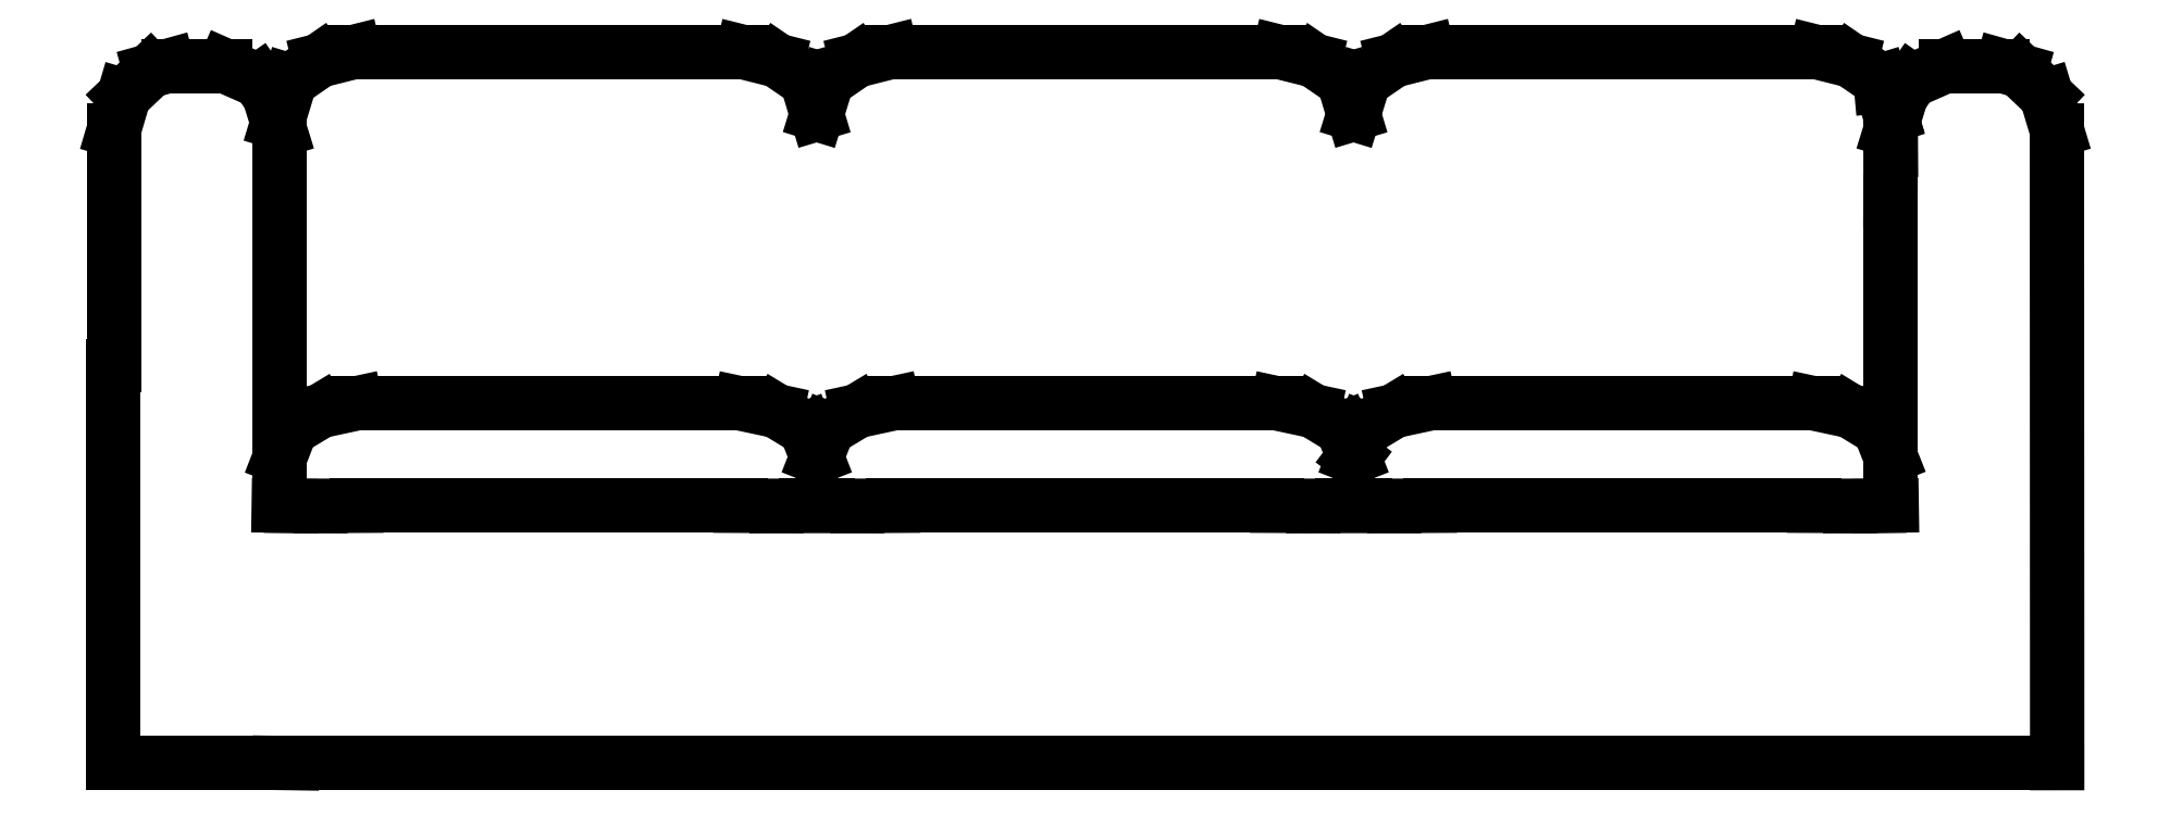
<metadata>
{"format":"dxf","ext":"dxf","renderer":"ezdxf+matplotlib","layout":"modelspace","background":"white","min_lineweight":24,"dpi":150}
</metadata>
<code>
0
SECTION
2
ENTITIES
0
LINE
8
0
10
-0.4306
20
0.3812
30
0
11
-0.4694
21
0.3895
31
0
0
LINE
8
0
10
-0.4694
20
0.3895
30
0
11
-0.8858
21
0.3895
31
0
0
LINE
8
0
10
0.1817
20
0.362
30
0
11
0.1502
21
0.3812
31
0
0
LINE
8
0
10
0.1502
20
0.3812
30
0
11
0.1114
21
0.3895
31
0
0
LINE
8
0
10
-0.3435
20
0.3812
30
0
11
-0.305
21
0.3895
31
0
0
LINE
8
0
10
0.2373
20
0.3812
30
0
11
0.2758
21
0.3895
31
0
0
LINE
8
0
10
0.6922
20
0.3895
30
0
11
0.731
21
0.3812
31
0
0
LINE
8
0
10
0.731
20
0.3812
30
0
11
0.7626
21
0.362
31
0
0
LINE
8
0
10
0.6938
20
0.7703
30
0
11
0.7318
21
0.7608
31
0
0
LINE
8
0
10
0.6938
20
0.7703
30
0
11
0.2742
21
0.7703
31
0
0
LINE
8
0
10
0.1828
20
0.739
30
0
11
0.151
21
0.7608
31
0
0
LINE
8
0
10
0.113
20
0.7703
30
0
11
0.151
21
0.7608
31
0
0
LINE
8
0
10
-0.3066
20
0.7703
30
0
11
0.113
21
0.7703
31
0
0
LINE
8
0
10
-0.3066
20
0.7703
30
0
11
-0.3443
21
0.7608
31
0
0
LINE
8
0
10
-0.3443
20
0.7608
30
0
11
-0.3762
21
0.739
31
0
0
LINE
8
0
10
-0.4298
20
0.7608
30
0
11
-0.4678
21
0.7703
31
0
0
LINE
8
0
10
-0.4678
20
0.7703
30
0
11
-0.8874
21
0.7703
31
0
0
LINE
8
0
10
-0.8874
20
0.7703
30
0
11
-0.9254
21
0.7608
31
0
0
LINE
8
0
10
-0.3753
20
0.362
30
0
11
-0.3435
21
0.3812
31
0
0
LINE
8
0
10
-0.8855
20
0.2787
30
0
11
-0.4697
21
0.2787
31
0
0
LINE
8
0
10
-0.8855
20
0.2787
30
0
11
-0.9241
21
0.2785
31
0
0
LINE
8
0
10
-0.9559
20
0.2787
30
0
11
-0.9694
21
0.2789
31
0
0
LINE
8
0
10
-1.028
20
0.7551
30
0
11
-0.9909
21
0.739
31
0
0
LINE
8
0
10
-0.9683
20
0.0002022
30
0
11
-1.148
21
0.0002022
31
0
0
LINE
8
0
10
-1.089
20
0.7551
30
0
11
-1.028
21
0.7551
31
0
0
LINE
8
0
10
-0.9548
20
0
30
0
11
0.9548
21
0
31
0
0
LINE
8
0
10
0.2761
20
0.2787
30
0
11
0.6919
21
0.2787
31
0
0
LINE
8
0
10
0.6919
20
0.2787
30
0
11
0.7307
21
0.2785
31
0
0
LINE
8
0
10
0.7307
20
0.2785
30
0
11
0.7623
21
0.2787
31
0
0
LINE
8
0
10
0.7973
20
0.739
30
0
11
0.834
21
0.7551
31
0
0
LINE
8
0
10
0.834
20
0.7551
30
0
11
0.8955
21
0.7551
31
0
0
LINE
8
0
10
0.8955
20
0.7551
30
0
11
0.9149
21
0.7497
31
0
0
LINE
8
0
10
0.1815
20
0.2787
30
0
11
0.1499
21
0.2785
31
0
0
LINE
8
0
10
0.1499
20
0.2785
30
0
11
0.1111
21
0.2787
31
0
0
LINE
8
0
10
0.1111
20
0.2787
30
0
11
-0.3047
21
0.2787
31
0
0
LINE
8
0
10
-0.3047
20
0.2787
30
0
11
-0.3433
21
0.2785
31
0
0
LINE
8
0
10
-0.3433
20
0.2785
30
0
11
-0.3751
21
0.2787
31
0
0
LINE
8
0
10
-0.3751
20
0.2787
30
0
11
-0.3993
21
0.2787
31
0
0
LINE
8
0
10
-0.3993
20
0.2787
30
0
11
-0.4309
21
0.2785
31
0
0
LINE
8
0
10
-0.305
20
0.3895
30
0
11
0.1114
21
0.3895
31
0
0
LINE
8
0
10
0.7623
20
0.2787
30
0
11
0.7758
21
0.2789
31
0
0
LINE
8
0
10
0.7744
20
0.3321
30
0
11
0.7626
21
0.362
31
0
0
LINE
8
0
10
0.7642
20
0.7331
30
0
11
0.7636
21
0.739
31
0
0
LINE
8
0
10
0.7636
20
0.739
30
0
11
0.7747
21
0.7026
31
0
0
LINE
8
0
10
0.7747
20
0.7026
30
0
11
0.7747
21
0.6896
31
0
0
LINE
8
0
10
0.7747
20
0.7005
30
0
11
0.7642
21
0.7331
31
0
0
LINE
8
0
10
0.7318
20
0.7608
30
0
11
0.7636
21
0.739
31
0
0
LINE
8
0
10
0.7973
20
0.739
30
0
11
0.786
21
0.7228
31
0
0
LINE
8
0
10
0.7744
20
0.6093
30
0
11
0.7747
21
0.6639
31
0
0
LINE
8
0
10
0.7747
20
0.6639
30
0
11
0.7744
21
0.6852
31
0
0
LINE
8
0
10
0.7744
20
0.6852
30
0
11
0.786
21
0.7228
31
0
0
LINE
8
0
10
0.7744
20
0.6093
30
0
11
0.7744
21
0.2789
31
0
0
LINE
8
0
10
0.2761
20
0.2787
30
0
11
0.2376
21
0.2785
31
0
0
LINE
8
0
10
0.2376
20
0.2785
30
0
11
0.2057
21
0.2787
31
0
0
LINE
8
0
10
0.2057
20
0.2787
30
0
11
0.1815
21
0.2787
31
0
0
LINE
8
0
10
0.2373
20
0.3812
30
0
11
0.2055
21
0.362
31
0
0
LINE
8
0
10
0.2047
20
0.739
30
0
11
0.2365
21
0.7608
31
0
0
LINE
8
0
10
0.2047
20
0.739
30
0
11
0.1936
21
0.703
31
0
0
LINE
8
0
10
0.2055
20
0.362
30
0
11
0.1936
21
0.3317
31
0
0
LINE
8
0
10
0.2758
20
0.3895
30
0
11
0.6922
21
0.3895
31
0
0
LINE
8
0
10
0.9545
20
0.6852
30
0
11
0.9432
21
0.7228
31
0
0
LINE
8
0
10
0.9432
20
0.7228
30
0
11
0.9149
21
0.7497
31
0
0
LINE
8
0
10
0.9545
20
0.6852
30
0
11
0.9548
21
0
31
0
0
LINE
8
0
10
-0.4309
20
0.2785
30
0
11
-0.4697
21
0.2787
31
0
0
LINE
8
0
10
-0.9241
20
0.2785
30
0
11
-0.9559
21
0.2787
31
0
0
LINE
8
0
10
-0.9254
20
0.7608
30
0
11
-0.957
21
0.739
31
0
0
LINE
8
0
10
-0.957
20
0.739
30
0
11
-0.9707
21
0.6938
31
0
0
LINE
8
0
10
-0.9243
20
0.3812
30
0
11
-0.8858
21
0.3895
31
0
0
LINE
8
0
10
-1.148
20
0.4304
30
0
11
-1.148
21
0.0002022
31
0
0
LINE
8
0
10
-1.137
20
0.7228
30
0
11
-1.109
21
0.7497
31
0
0
LINE
8
0
10
-1.109
20
0.7497
30
0
11
-1.089
21
0.7551
31
0
0
LINE
8
0
10
-0.9796
20
0.7228
30
0
11
-0.9909
21
0.739
31
0
0
LINE
8
0
10
-0.9796
20
0.7228
30
0
11
-0.968
21
0.6852
31
0
0
LINE
8
0
10
-0.968
20
0.6852
30
0
11
-0.968
21
0.2789
31
0
0
LINE
8
0
10
0.1939
20
0.3315
30
0
11
0.1936
21
0.3317
31
0
0
LINE
8
0
10
0.1936
20
0.3317
30
0
11
0.1817
21
0.362
31
0
0
LINE
8
0
10
0.1936
20
0.703
30
0
11
0.1828
21
0.739
31
0
0
LINE
8
0
10
-0.398
20
0.739
30
0
11
-0.3872
21
0.703
31
0
0
LINE
8
0
10
-0.3872
20
0.703
30
0
11
-0.3762
21
0.739
31
0
0
LINE
8
0
10
-0.4306
20
0.3812
30
0
11
-0.3991
21
0.362
31
0
0
LINE
8
0
10
-0.4298
20
0.7608
30
0
11
-0.398
21
0.739
31
0
0
LINE
8
0
10
-0.3872
20
0.3317
30
0
11
-0.3991
21
0.362
31
0
0
LINE
8
0
10
-0.3753
20
0.362
30
0
11
-0.3872
21
0.3317
31
0
0
LINE
8
0
10
-0.9548
20
0
30
0
11
-0.9683
21
0.0002022
31
0
0
LINE
8
0
10
-0.9243
20
0.3812
30
0
11
-0.9562
21
0.362
31
0
0
LINE
8
0
10
-0.9562
20
0.362
30
0
11
-0.968
21
0.3315
31
0
0
LINE
8
0
10
-1.148
20
0.4316
30
0
11
-1.148
21
0.4312
31
0
0
LINE
8
0
10
-1.148
20
0.4312
30
0
11
-1.148
21
0.6852
31
0
0
LINE
8
0
10
-1.148
20
0.6852
30
0
11
-1.137
21
0.7228
31
0
0
LINE
8
0
10
0.2365
20
0.7608
30
0
11
0.2742
21
0.7703
31
0
0
POLYLINE
8
_KTI_CONTROL
10
0
20
0
30
0
66
     1
70
     8
0
VERTEX
8
_KTI_CONTROL
10
0
20
0
30
0
70
    32
0
VERTEX
8
_KTI_CONTROL
10
0
20
0
30
0
70
    32
0
SEQEND
8
_KTI_CONTROL
0
POLYLINE
8
_KTI_CONTROL
10
0
20
0
30
0
66
     1
70
     8
0
VERTEX
8
_KTI_CONTROL
10
0
20
0
30
0
70
    32
0
VERTEX
8
_KTI_CONTROL
10
0
20
0
30
0
70
    32
0
SEQEND
8
_KTI_CONTROL
0
ENDSEC
0
EOF

</code>
